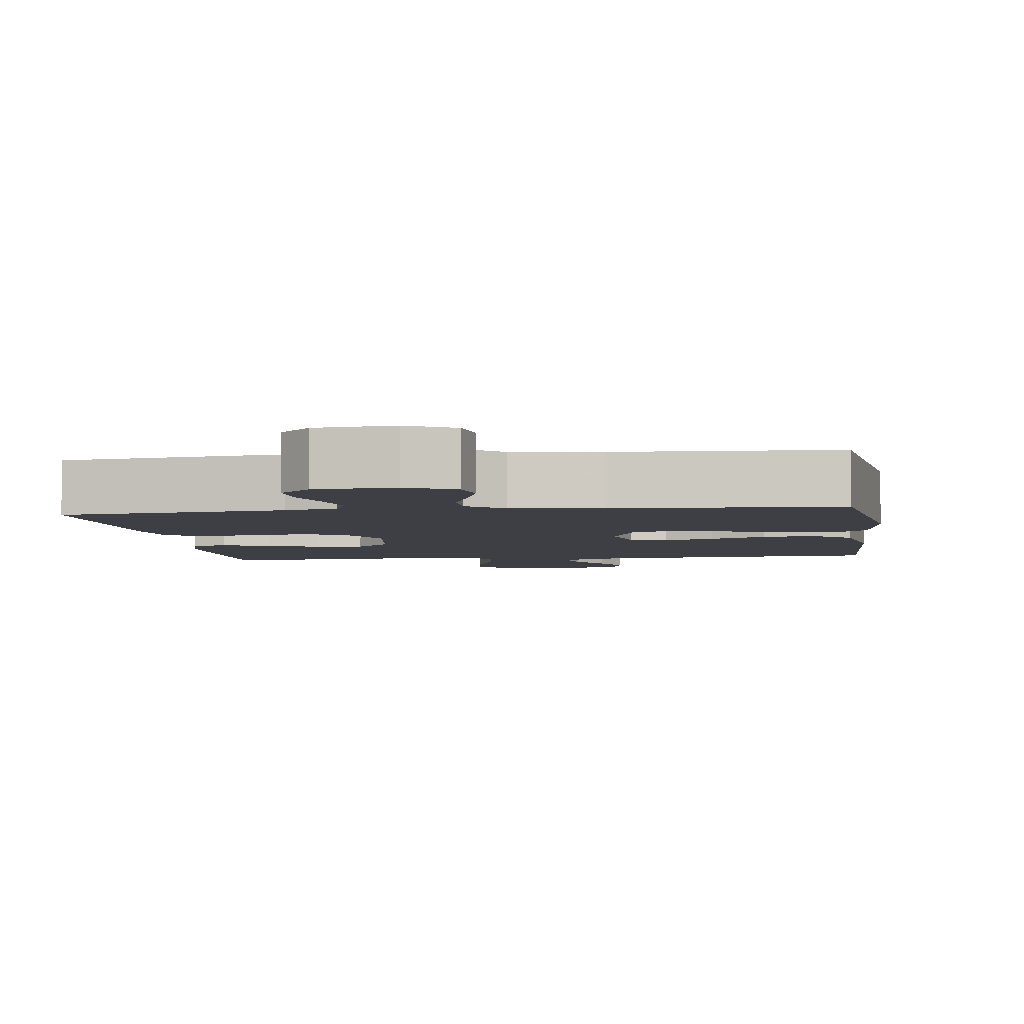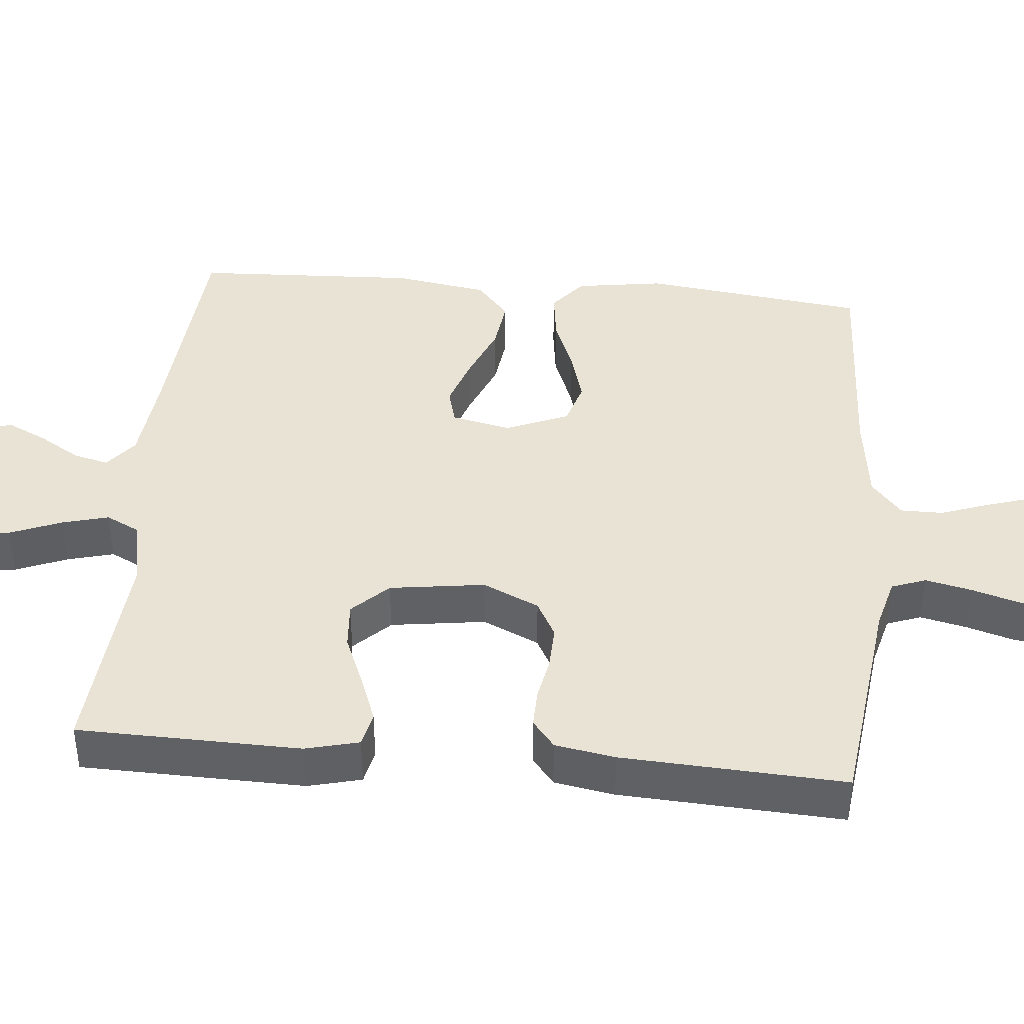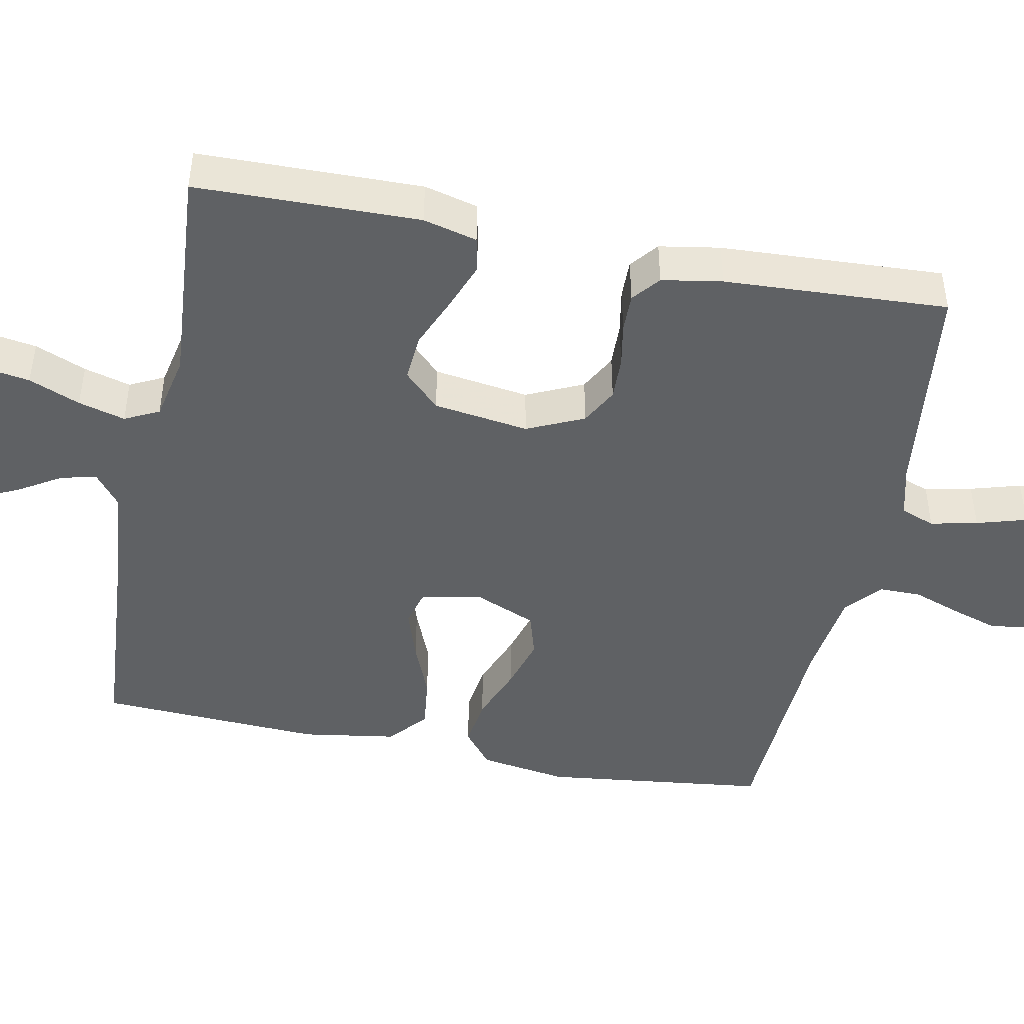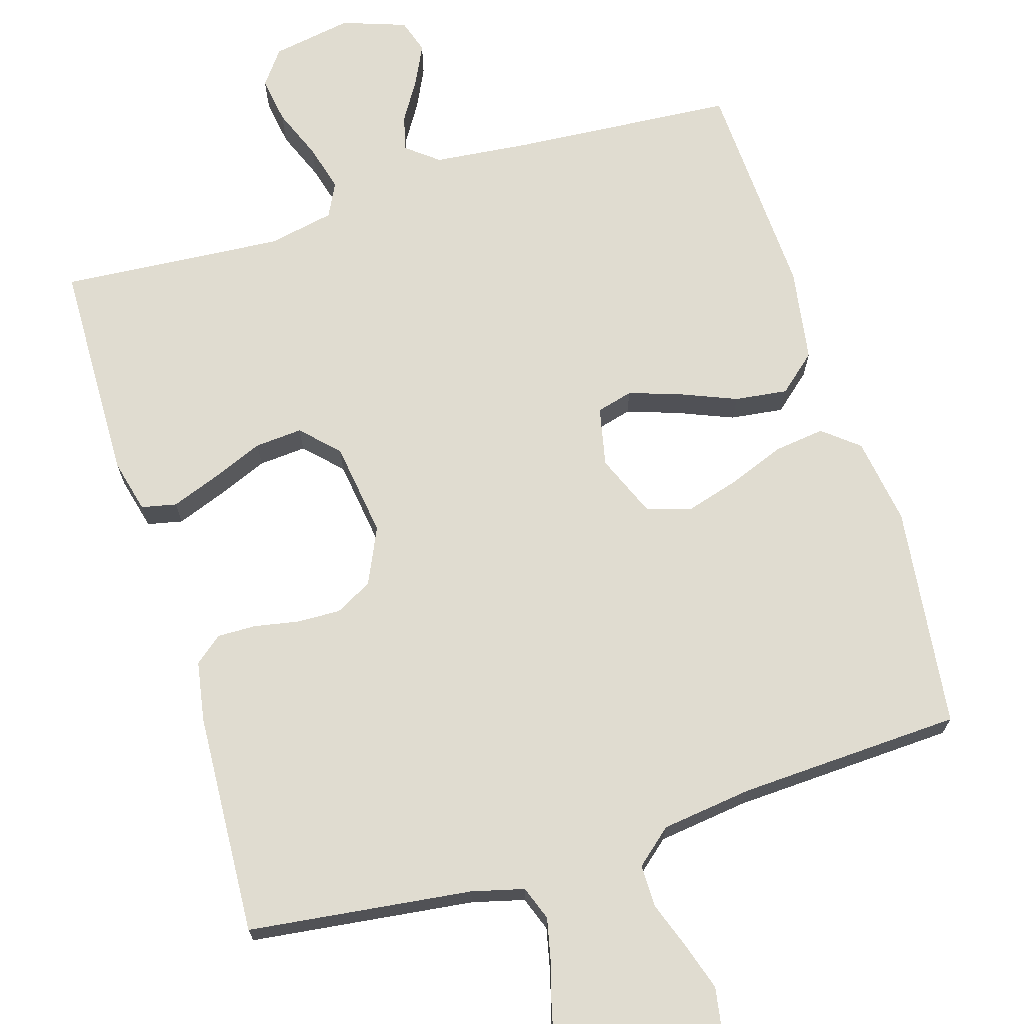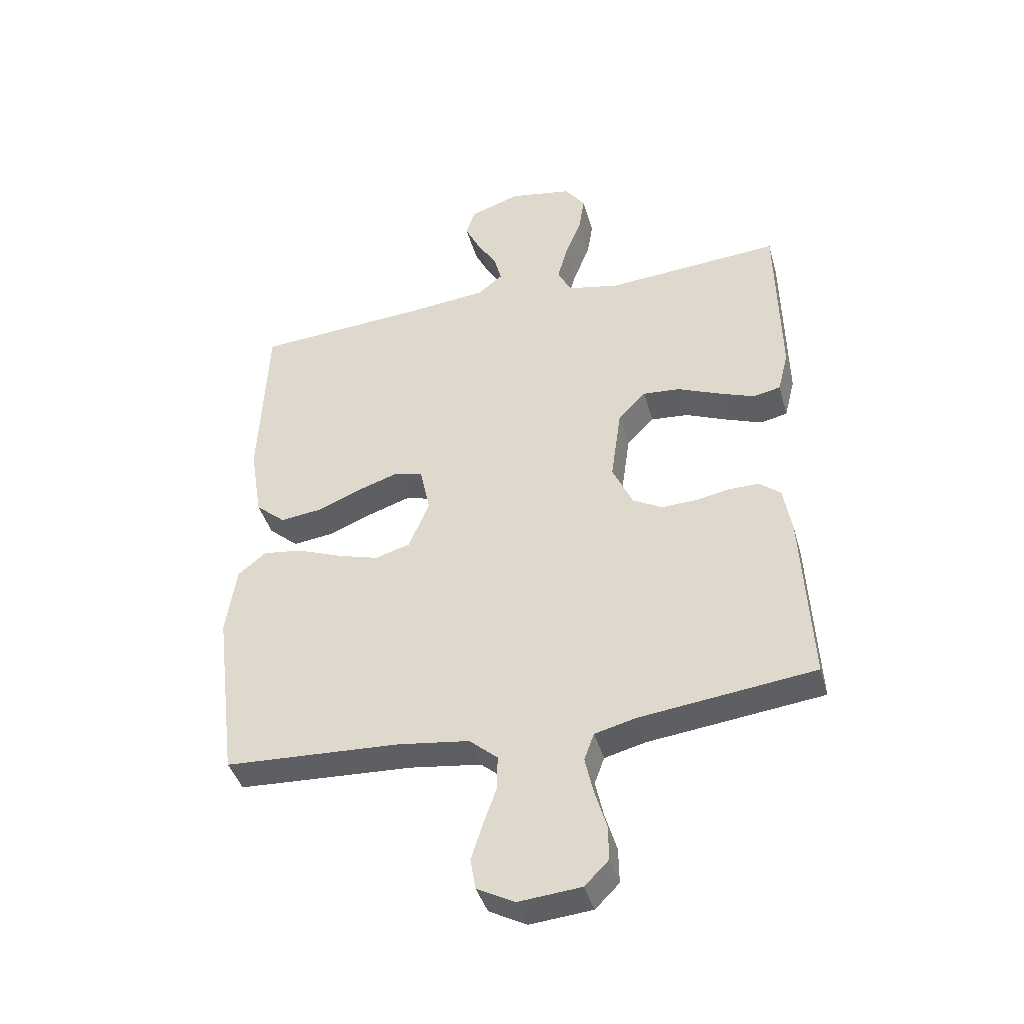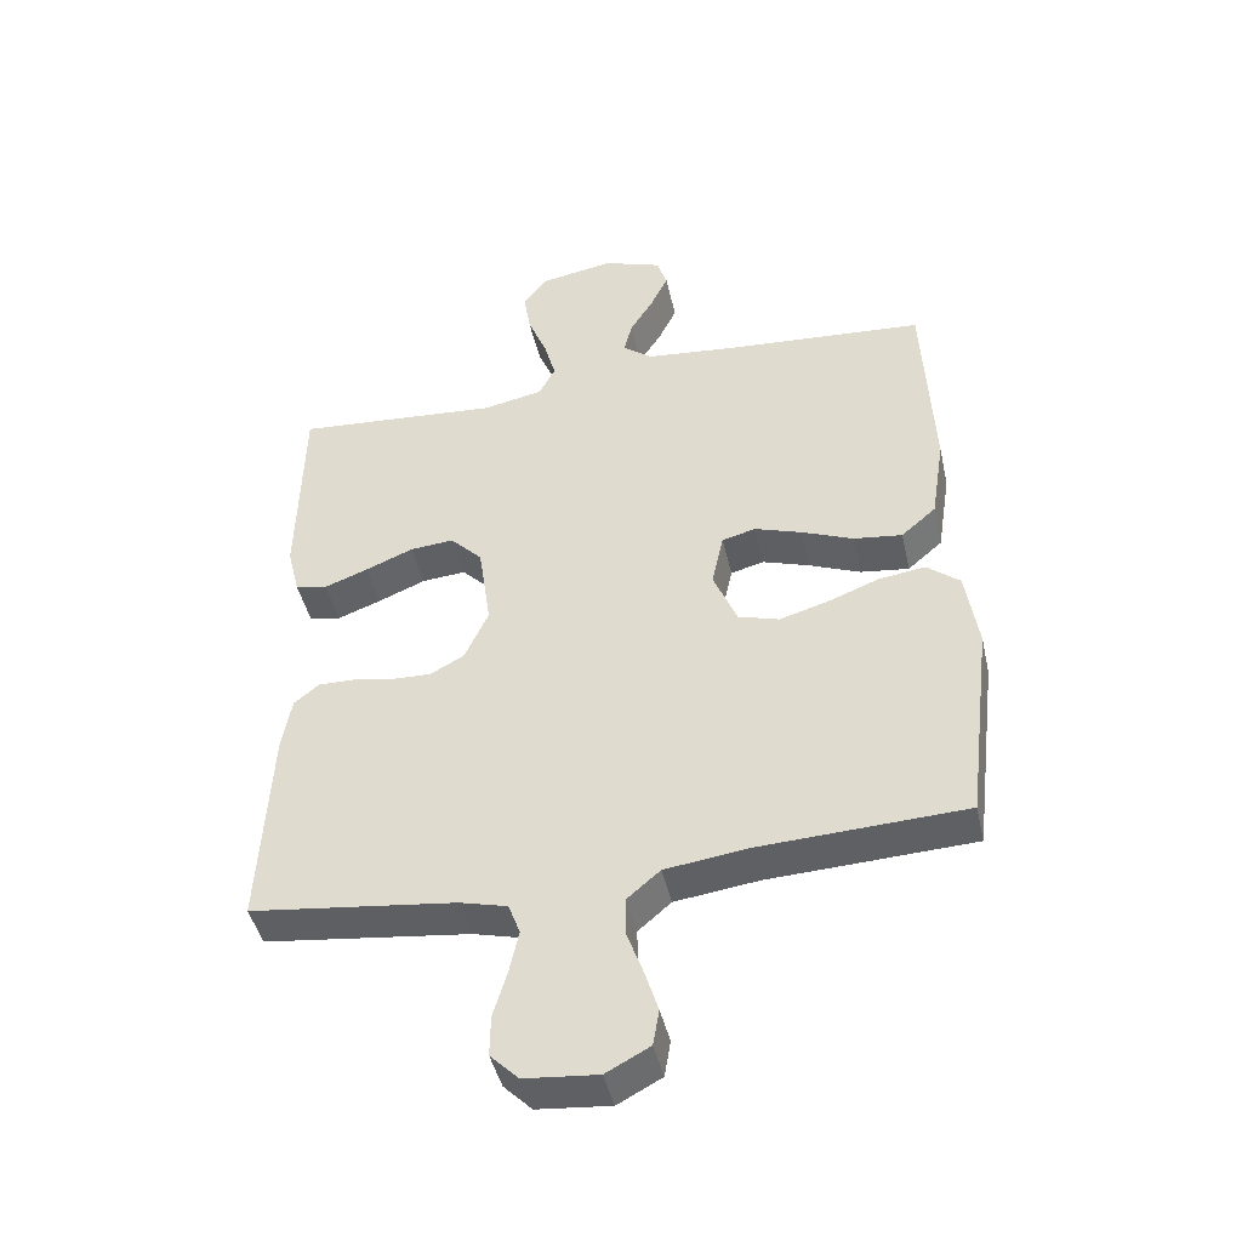
<metadata>
{"format":"obj","ext":"obj","renderer":"f3d","projection":"perspective","resolution":1024,"background":"white","views":[{"elev":-4.4,"azim":-172.3,"up":"+Y"},{"elev":41.3,"azim":95.3,"up":"+Y"},{"elev":-45.6,"azim":78.6,"up":"+Y"},{"elev":69.6,"azim":163.0,"up":"+Y"},{"elev":-41.2,"azim":15.4,"up":"+Z"},{"elev":-44.6,"azim":-167.4,"up":"+Z"}]}
</metadata>
<code>
v 0.5 0.07 -0.5
v 0.2 0.07 -0.537
v 0.13 0.07 -0.555
v 0.113 0.07 -0.601
v 0.127 0.07 -0.664
v 0.147 0.07 -0.731
v 0.148 0.07 -0.791
v 0.107 0.07 -0.832
v 0 0.07 -0.842
v -0.064 0.07 -0.808
v -0.073 0.07 -0.755
v -0.053 0.07 -0.692
v -0.03 0.07 -0.628
v -0.03 0.07 -0.571
v -0.078 0.07 -0.53
v -0.2 0.07 -0.514
v -0.5 0.07 -0.5
v -0.537 0.07 -0.2
v -0.519 0.07 -0.082
v -0.471 0.07 -0.043
v -0.403 0.07 -0.052
v -0.328 0.07 -0.081
v -0.256 0.07 -0.102
v -0.196 0.07 -0.084
v -0.161 0.07 0
v -0.178 0.07 0.08
v -0.227 0.07 0.093
v -0.296 0.07 0.07
v -0.372 0.07 0.039
v -0.443 0.07 0.03
v -0.494 0.07 0.074
v -0.514 0.07 0.2
v -0.5 0.07 0.5
v -0.2 0.07 0.522
v -0.072 0.07 0.535
v -0.029 0.07 0.569
v -0.041 0.07 0.617
v -0.075 0.07 0.672
v -0.101 0.07 0.726
v -0.086 0.07 0.772
v 0 0.07 0.802
v 0.108 0.07 0.783
v 0.143 0.07 0.736
v 0.133 0.07 0.673
v 0.105 0.07 0.604
v 0.088 0.07 0.541
v 0.111 0.07 0.495
v 0.2 0.07 0.477
v 0.5 0.07 0.5
v 0.506 0.07 0.2
v 0.488 0.07 0.128
v 0.441 0.07 0.118
v 0.377 0.07 0.142
v 0.307 0.07 0.171
v 0.243 0.07 0.176
v 0.196 0.07 0.128
v 0.178 0.07 0
v 0.213 0.07 -0.076
v 0.263 0.07 -0.103
v 0.322 0.07 -0.101
v 0.381 0.07 -0.09
v 0.433 0.07 -0.089
v 0.47 0.07 -0.119
v 0.484 0.07 -0.2
v 0.5 0 -0.5
v 0.2 0 -0.537
v 0.13 0 -0.555
v 0.113 0 -0.601
v 0.127 0 -0.664
v 0.147 0 -0.731
v 0.148 0 -0.791
v 0.107 0 -0.832
v 0 0 -0.842
v -0.064 0 -0.808
v -0.073 0 -0.755
v -0.053 0 -0.692
v -0.03 0 -0.628
v -0.03 0 -0.571
v -0.078 0 -0.53
v -0.2 0 -0.514
v -0.5 0 -0.5
v -0.537 0 -0.2
v -0.519 0 -0.082
v -0.471 0 -0.043
v -0.403 0 -0.052
v -0.328 0 -0.081
v -0.256 0 -0.102
v -0.196 0 -0.084
v -0.161 0 0
v -0.178 0 0.08
v -0.227 0 0.093
v -0.296 0 0.07
v -0.372 0 0.039
v -0.443 0 0.03
v -0.494 0 0.074
v -0.514 0 0.2
v -0.5 0 0.5
v -0.2 0 0.522
v -0.072 0 0.535
v -0.029 0 0.569
v -0.041 0 0.617
v -0.075 0 0.672
v -0.101 0 0.726
v -0.086 0 0.772
v 0 0 0.802
v 0.108 0 0.783
v 0.143 0 0.736
v 0.133 0 0.673
v 0.105 0 0.604
v 0.088 0 0.541
v 0.111 0 0.495
v 0.2 0 0.477
v 0.5 0 0.5
v 0.506 0 0.2
v 0.488 0 0.128
v 0.441 0 0.118
v 0.377 0 0.142
v 0.307 0 0.171
v 0.243 0 0.176
v 0.196 0 0.128
v 0.178 0 0
v 0.213 0 -0.076
v 0.263 0 -0.103
v 0.322 0 -0.101
v 0.381 0 -0.09
v 0.433 0 -0.089
v 0.47 0 -0.119
v 0.484 0 -0.2
f 63 64 1 2
f 60 61 62 63
f 59 60 63 2
f 58 59 2 3
f 57 58 3 4
f 51 52 53 54
f 49 50 51 54
f 48 49 54 55
f 47 48 55 56
f 42 43 44 45
f 42 45 46
f 41 42 46
f 40 41 46
f 37 38 39 40
f 37 40 46 47
f 31 32 33 34
f 31 34 35
f 28 29 30 31
f 27 28 31 35
f 26 27 35 36
f 19 20 21 22
f 19 22 23
f 16 17 18 19
f 15 16 19 23
f 14 15 23 24
f 10 11 12 13
f 8 9 10 13
f 8 13 14
f 5 6 7 8
f 4 5 8 14
f 57 4 14 24
f 36 37 47 56
f 25 26 36 56
f 24 25 56 57
f 66 65 128 127
f 127 126 125 124
f 66 127 124 123
f 67 66 123 122
f 68 67 122 121
f 118 117 116 115
f 118 115 114 113
f 119 118 113 112
f 120 119 112 111
f 109 108 107 106
f 110 109 106
f 110 106 105
f 110 105 104
f 104 103 102 101
f 111 110 104 101
f 98 97 96 95
f 99 98 95
f 95 94 93 92
f 99 95 92 91
f 100 99 91 90
f 86 85 84 83
f 87 86 83
f 83 82 81 80
f 87 83 80 79
f 88 87 79 78
f 77 76 75 74
f 77 74 73 72
f 78 77 72
f 72 71 70 69
f 78 72 69 68
f 88 78 68 121
f 120 111 101 100
f 120 100 90 89
f 121 120 89 88
f 1 65 66 2
f 2 66 67 3
f 3 67 68 4
f 4 68 69 5
f 5 69 70 6
f 6 70 71 7
f 7 71 72 8
f 8 72 73 9
f 9 73 74 10
f 10 74 75 11
f 11 75 76 12
f 12 76 77 13
f 13 77 78 14
f 14 78 79 15
f 15 79 80 16
f 16 80 81 17
f 17 81 82 18
f 18 82 83 19
f 19 83 84 20
f 20 84 85 21
f 21 85 86 22
f 22 86 87 23
f 23 87 88 24
f 24 88 89 25
f 25 89 90 26
f 26 90 91 27
f 27 91 92 28
f 28 92 93 29
f 29 93 94 30
f 30 94 95 31
f 31 95 96 32
f 32 96 97 33
f 33 97 98 34
f 34 98 99 35
f 35 99 100 36
f 36 100 101 37
f 37 101 102 38
f 38 102 103 39
f 39 103 104 40
f 40 104 105 41
f 41 105 106 42
f 42 106 107 43
f 43 107 108 44
f 44 108 109 45
f 45 109 110 46
f 46 110 111 47
f 47 111 112 48
f 48 112 113 49
f 49 113 114 50
f 50 114 115 51
f 51 115 116 52
f 52 116 117 53
f 53 117 118 54
f 54 118 119 55
f 55 119 120 56
f 56 120 121 57
f 57 121 122 58
f 58 122 123 59
f 59 123 124 60
f 60 124 125 61
f 61 125 126 62
f 62 126 127 63
f 63 127 128 64
f 64 128 65 1

</code>
